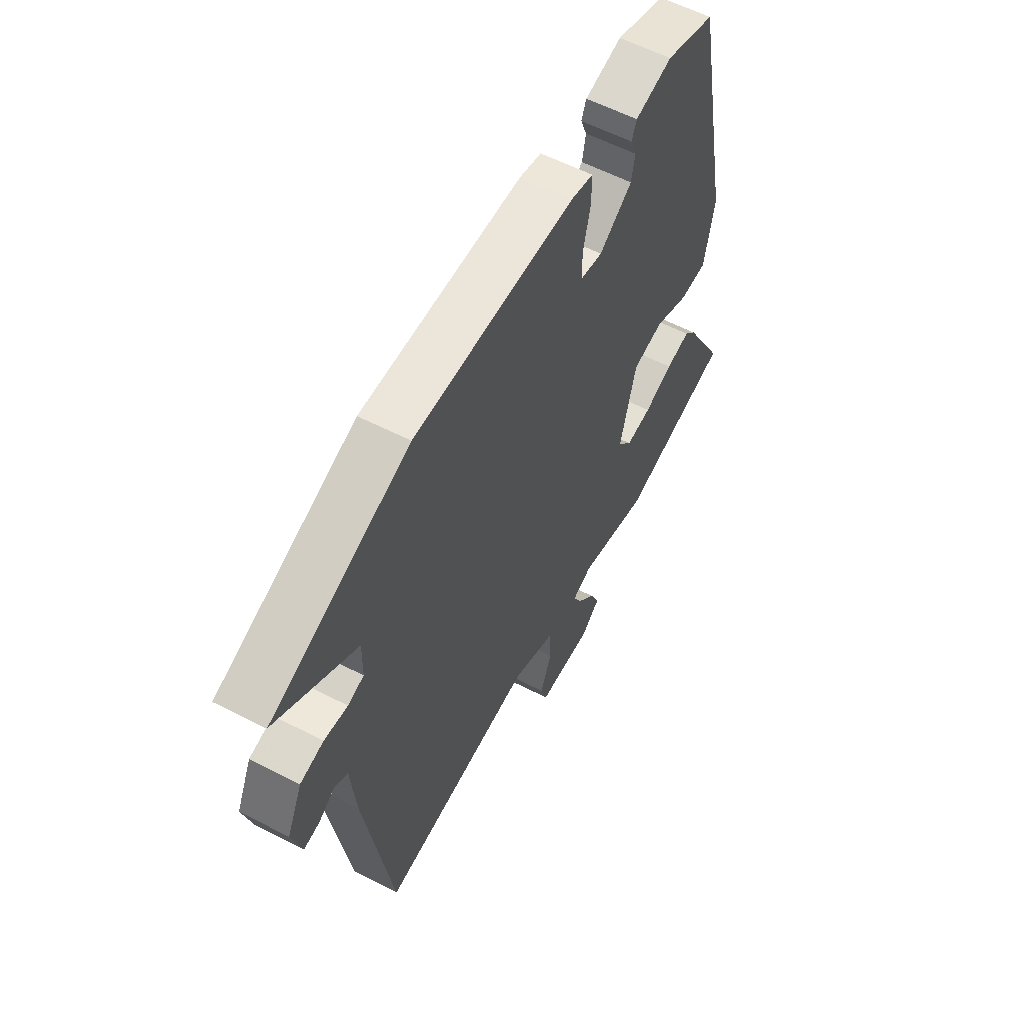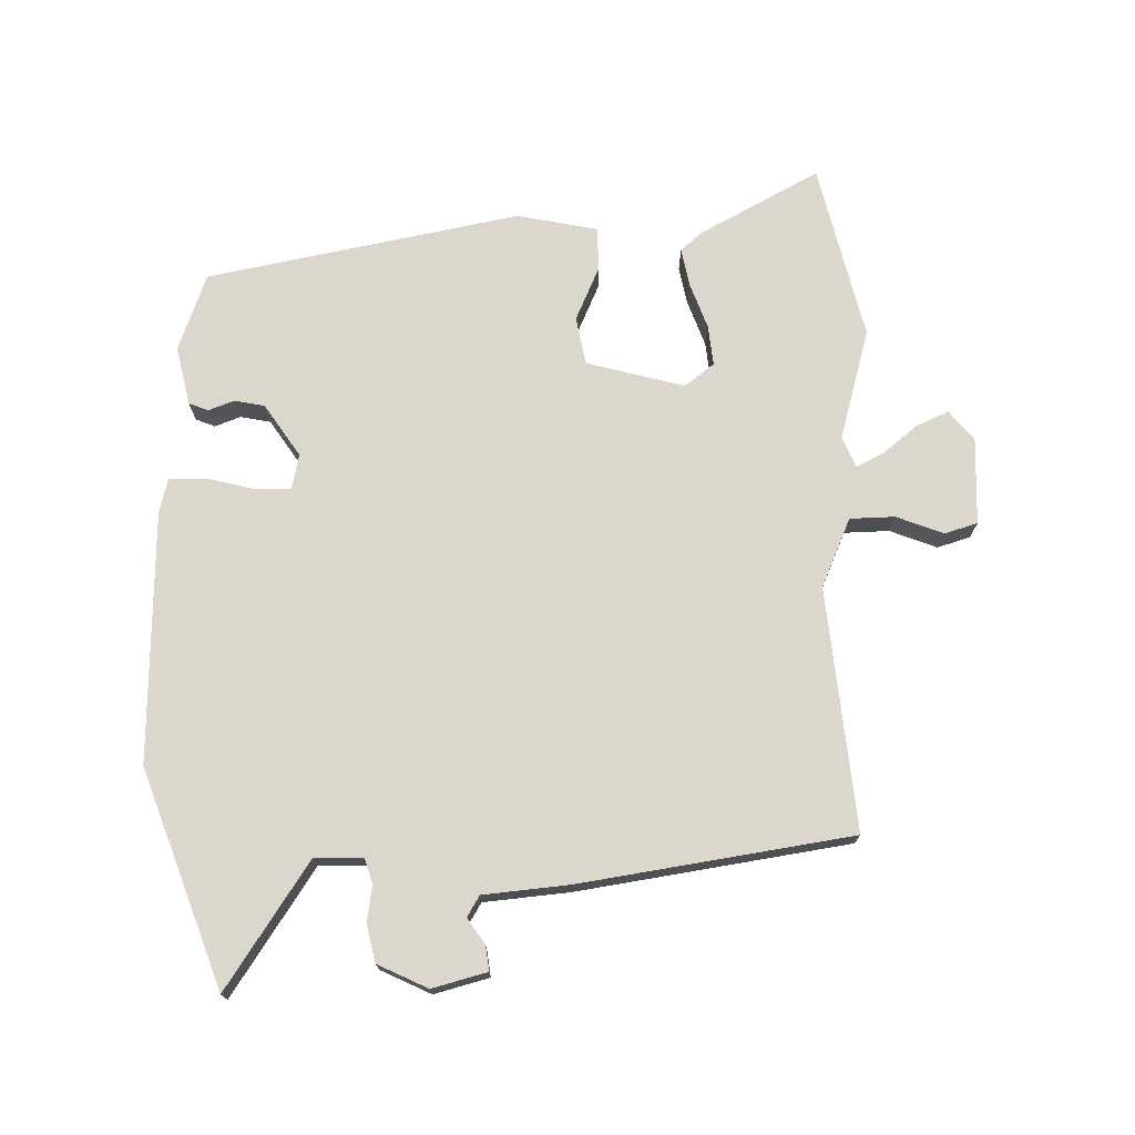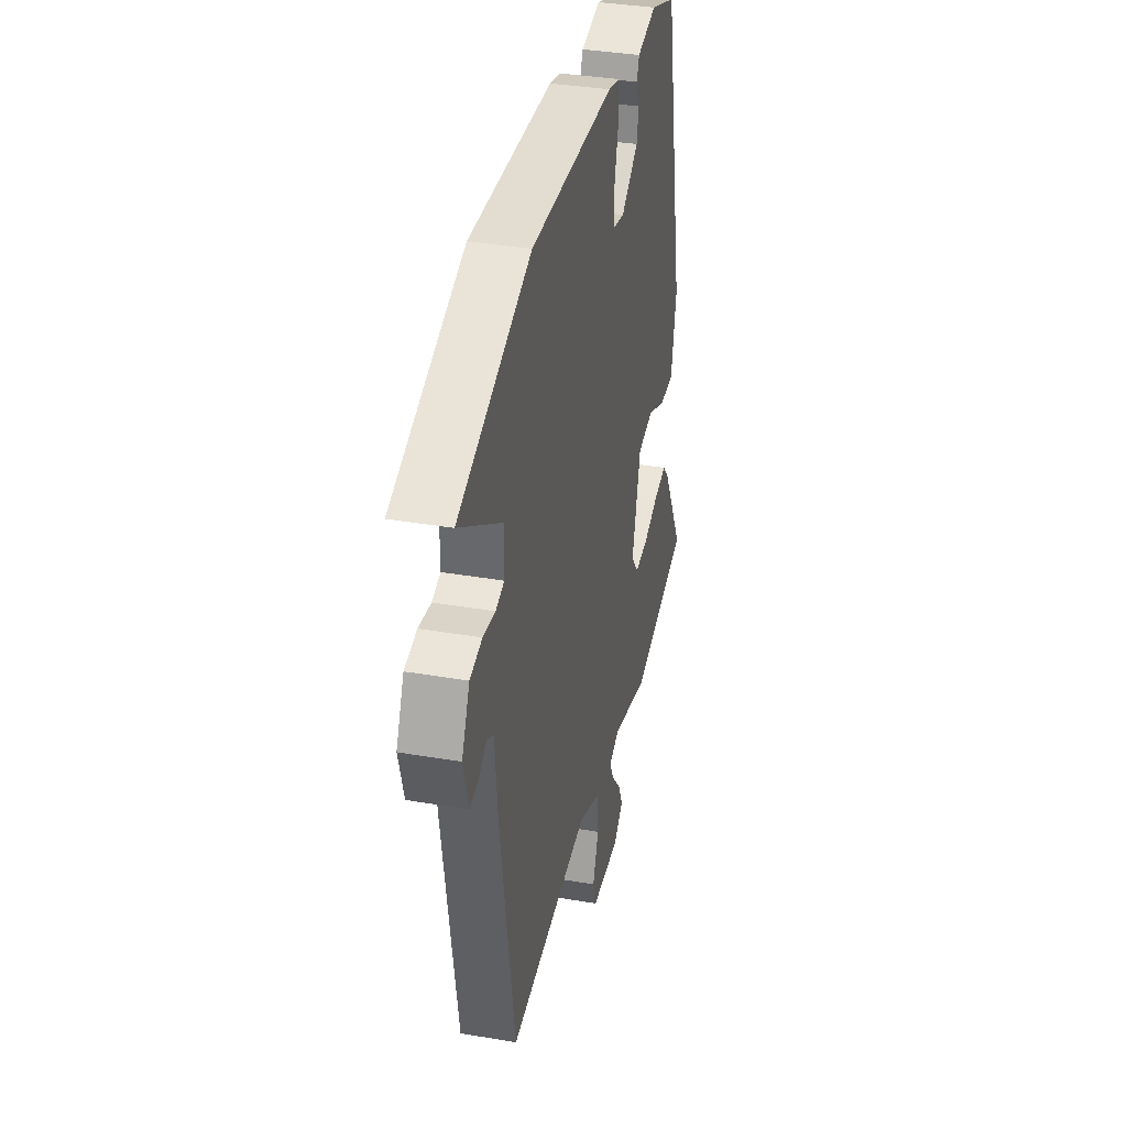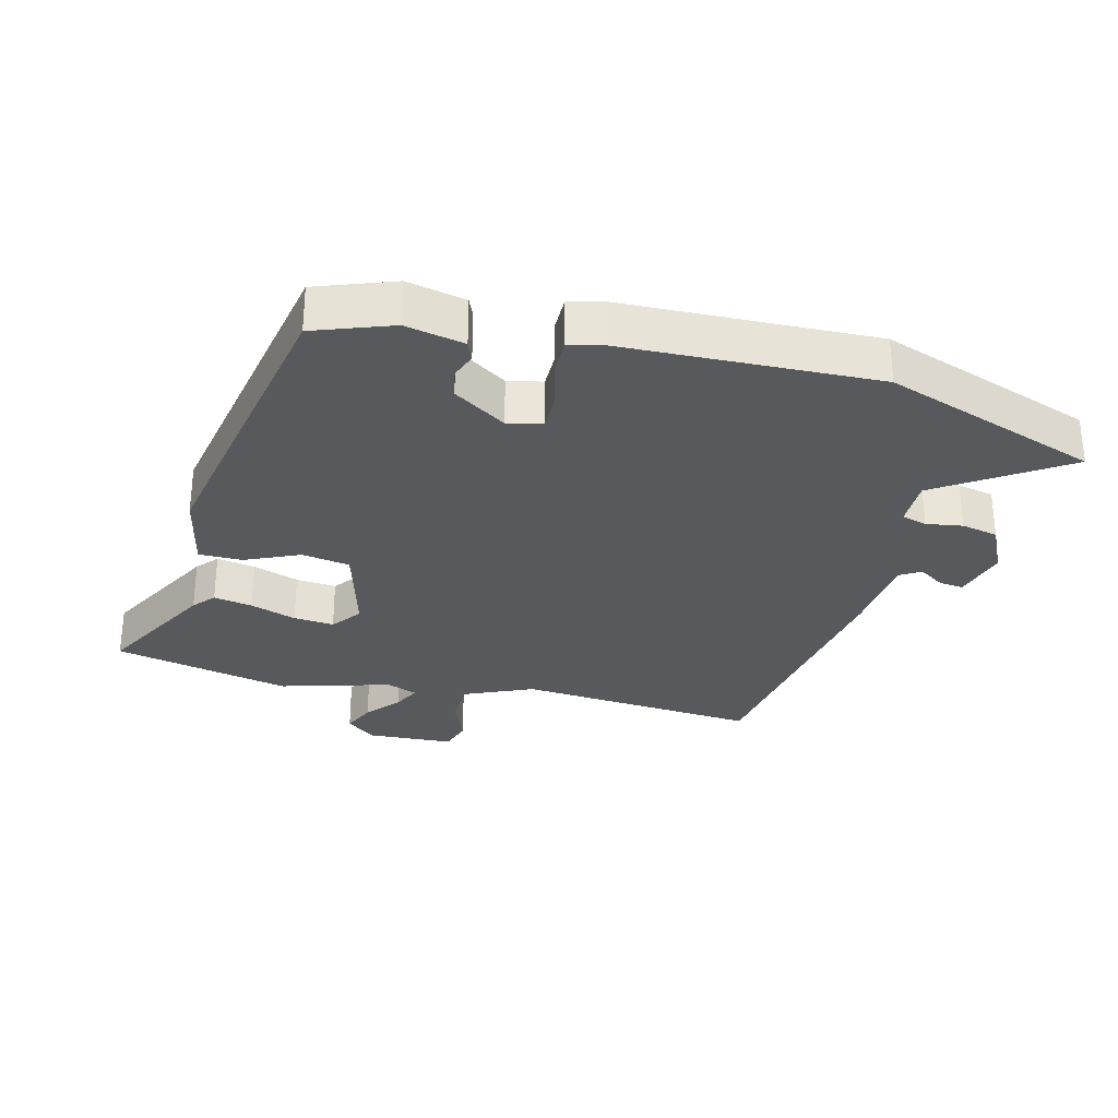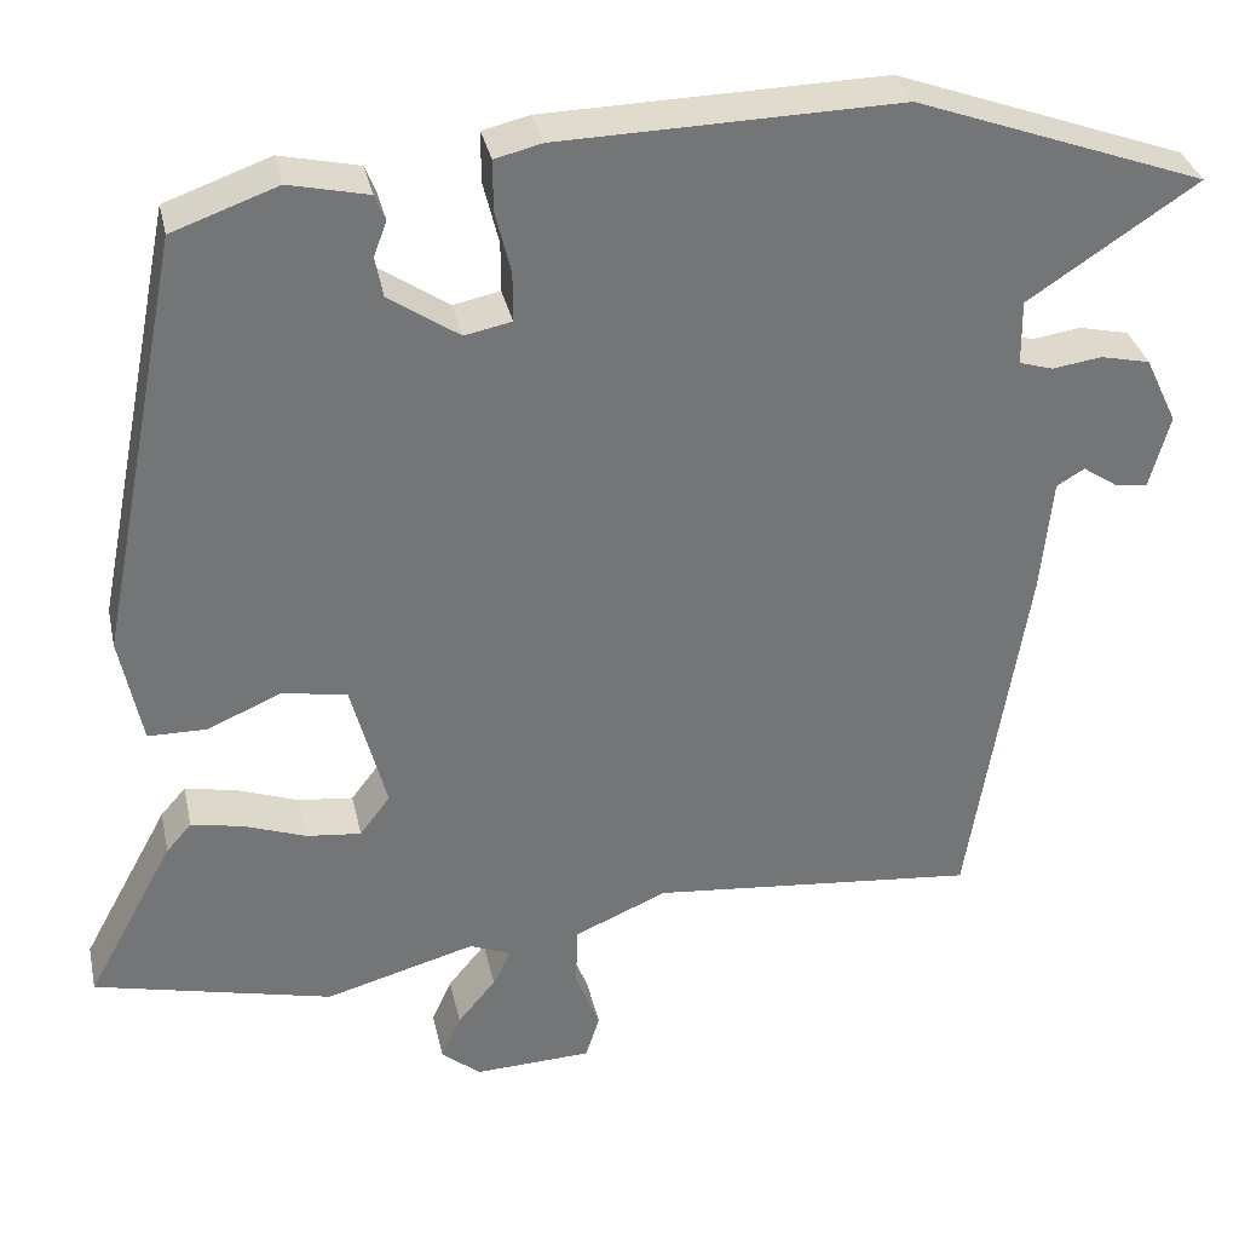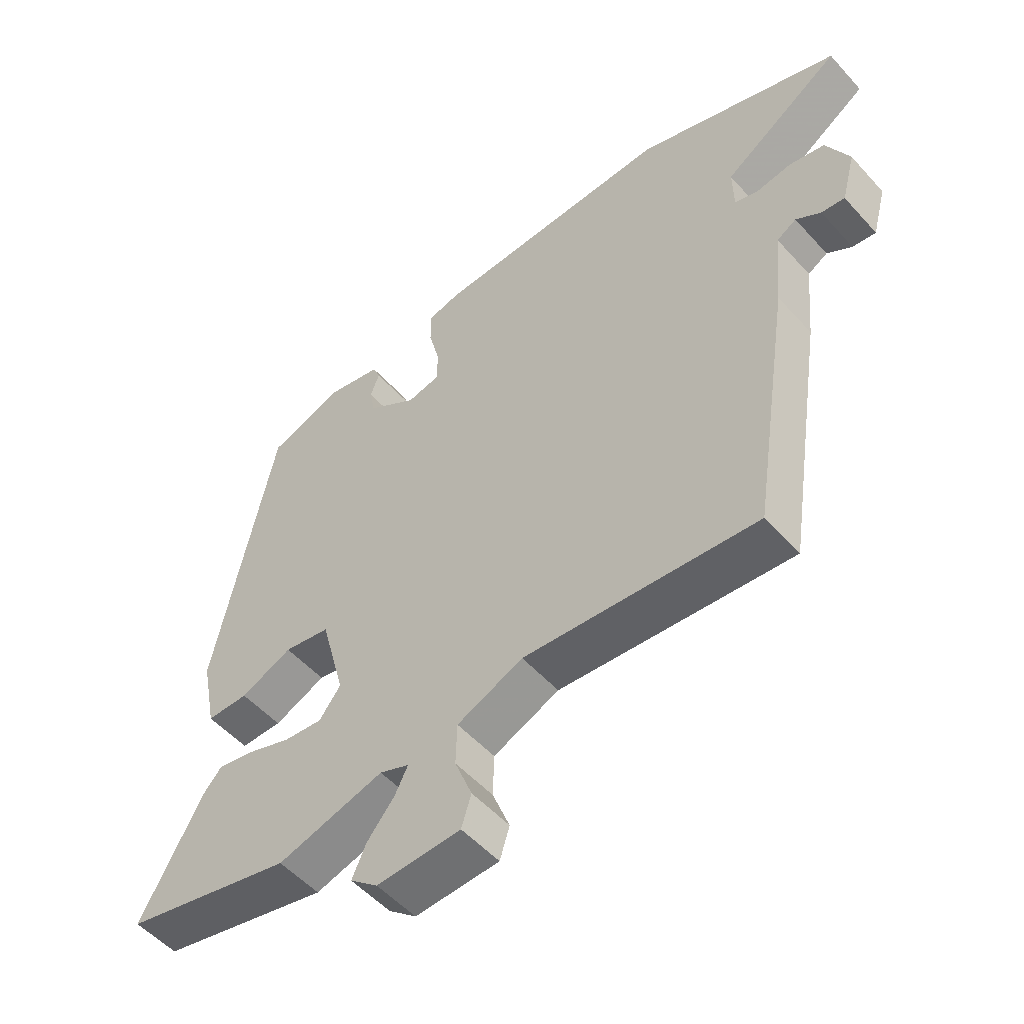
<metadata>
{"format":"obj","ext":"obj","renderer":"f3d","projection":"perspective","resolution":1024,"background":"white","views":[{"elev":58.9,"azim":117.9,"up":"+Z"},{"elev":73.0,"azim":89.1,"up":"+Y"},{"elev":36.2,"azim":102.6,"up":"+Z"},{"elev":-29.6,"azim":-13.7,"up":"+Y"},{"elev":33.9,"azim":-12.3,"up":"+Z"},{"elev":-53.3,"azim":40.9,"up":"+Z"}]}
</metadata>
<code>
v -0.435 0.07 0.487
v -0.314 0.07 0.53
v -0.223 0.07 0.509
v -0.211 0.07 0.479
v -0.226 0.07 0.439
v -0.217 0.07 0.392
v -0.136 0.07 0.337
v -0.082 0.07 0.348
v -0.082 0.07 0.405
v -0.1 0.07 0.478
v -0.1 0.07 0.536
v -0.046 0.07 0.549
v 0.345 0.07 0.557
v 0.679 0.07 0.434
v 0.485 0.07 0.306
v 0.486 0.07 0.231
v 0.525 0.07 0.219
v 0.582 0.07 0.227
v 0.639 0.07 0.214
v 0.676 0.07 0.136
v 0.653 0.07 0.051
v 0.615 0.07 0.056
v 0.575 0.07 0.083
v 0.543 0.07 0.064
v 0.53 0.07 -0.069
v 0.464 0.07 -0.49
v 0.087 0.07 -0.453
v -0.02 0.07 -0.499
v -0.022 0.07 -0.569
v 0.006 0.07 -0.642
v -0.01 0.07 -0.693
v -0.146 0.07 -0.698
v -0.191 0.07 -0.66
v -0.168 0.07 -0.609
v -0.124 0.07 -0.556
v -0.103 0.07 -0.514
v -0.151 0.07 -0.494
v -0.324 0.07 -0.542
v -0.599 0.07 -0.476
v -0.498 0.07 -0.29
v -0.469 0.07 -0.257
v -0.409 0.07 -0.269
v -0.338 0.07 -0.295
v -0.275 0.07 -0.302
v -0.24 0.07 -0.256
v -0.28 0.07 -0.104
v -0.355 0.07 -0.09
v -0.439 0.07 -0.127
v -0.507 0.07 -0.126
v -0.532 0.07 0
v -0.435 0 0.487
v -0.314 0 0.53
v -0.223 0 0.509
v -0.211 0 0.479
v -0.226 0 0.439
v -0.217 0 0.392
v -0.136 0 0.337
v -0.082 0 0.348
v -0.082 0 0.405
v -0.1 0 0.478
v -0.1 0 0.536
v -0.046 0 0.549
v 0.345 0 0.557
v 0.679 0 0.434
v 0.485 0 0.306
v 0.486 0 0.231
v 0.525 0 0.219
v 0.582 0 0.227
v 0.639 0 0.214
v 0.676 0 0.136
v 0.653 0 0.051
v 0.615 0 0.056
v 0.575 0 0.083
v 0.543 0 0.064
v 0.53 0 -0.069
v 0.464 0 -0.49
v 0.087 0 -0.453
v -0.02 0 -0.499
v -0.022 0 -0.569
v 0.006 0 -0.642
v -0.01 0 -0.693
v -0.146 0 -0.698
v -0.191 0 -0.66
v -0.168 0 -0.609
v -0.124 0 -0.556
v -0.103 0 -0.514
v -0.151 0 -0.494
v -0.324 0 -0.542
v -0.599 0 -0.476
v -0.498 0 -0.29
v -0.469 0 -0.257
v -0.409 0 -0.269
v -0.338 0 -0.295
v -0.275 0 -0.302
v -0.24 0 -0.256
v -0.28 0 -0.104
v -0.355 0 -0.09
v -0.439 0 -0.127
v -0.507 0 -0.126
v -0.532 0 0
f 1 2 3
f 50 1 3
f 49 50 3
f 48 49 3
f 47 48 3
f 46 47 3
f 41 42 43
f 40 41 43
f 39 40 43
f 38 39 43
f 37 38 43
f 36 37 43 44
f 33 34 35
f 32 33 35
f 31 32 35
f 30 31 35
f 29 30 35
f 28 29 35 36
f 36 44 45
f 28 36 45
f 27 28 45
f 27 45 46
f 26 27 46
f 25 26 46
f 24 25 46
f 21 22 23
f 20 21 23
f 19 20 23
f 18 19 23
f 17 18 23
f 13 14 15
f 12 13 15
f 11 12 15
f 10 11 15
f 9 10 15
f 8 9 15 16
f 23 24 46
f 17 23 46
f 16 17 46
f 8 16 46
f 7 8 46
f 6 7 46
f 5 6 46
f 5 46 3
f 3 4 5
f 53 52 51
f 53 51 100
f 53 100 99
f 53 99 98
f 53 98 97
f 53 97 96
f 93 92 91
f 93 91 90
f 93 90 89
f 93 89 88
f 93 88 87
f 94 93 87 86
f 85 84 83
f 85 83 82
f 85 82 81
f 85 81 80
f 85 80 79
f 86 85 79 78
f 95 94 86
f 95 86 78
f 95 78 77
f 96 95 77
f 96 77 76
f 96 76 75
f 96 75 74
f 73 72 71
f 73 71 70
f 73 70 69
f 73 69 68
f 73 68 67
f 65 64 63
f 65 63 62
f 65 62 61
f 65 61 60
f 65 60 59
f 66 65 59 58
f 96 74 73
f 96 73 67
f 96 67 66
f 96 66 58
f 96 58 57
f 96 57 56
f 96 56 55
f 53 96 55
f 55 54 53
f 1 51 52 2
f 2 52 53 3
f 3 53 54 4
f 4 54 55 5
f 5 55 56 6
f 6 56 57 7
f 7 57 58 8
f 8 58 59 9
f 9 59 60 10
f 10 60 61 11
f 11 61 62 12
f 12 62 63 13
f 13 63 64 14
f 14 64 65 15
f 15 65 66 16
f 16 66 67 17
f 17 67 68 18
f 18 68 69 19
f 19 69 70 20
f 20 70 71 21
f 21 71 72 22
f 22 72 73 23
f 23 73 74 24
f 24 74 75 25
f 25 75 76 26
f 26 76 77 27
f 27 77 78 28
f 28 78 79 29
f 29 79 80 30
f 30 80 81 31
f 31 81 82 32
f 32 82 83 33
f 33 83 84 34
f 34 84 85 35
f 35 85 86 36
f 36 86 87 37
f 37 87 88 38
f 38 88 89 39
f 39 89 90 40
f 40 90 91 41
f 41 91 92 42
f 42 92 93 43
f 43 93 94 44
f 44 94 95 45
f 45 95 96 46
f 46 96 97 47
f 47 97 98 48
f 48 98 99 49
f 49 99 100 50
f 50 100 51 1

</code>
